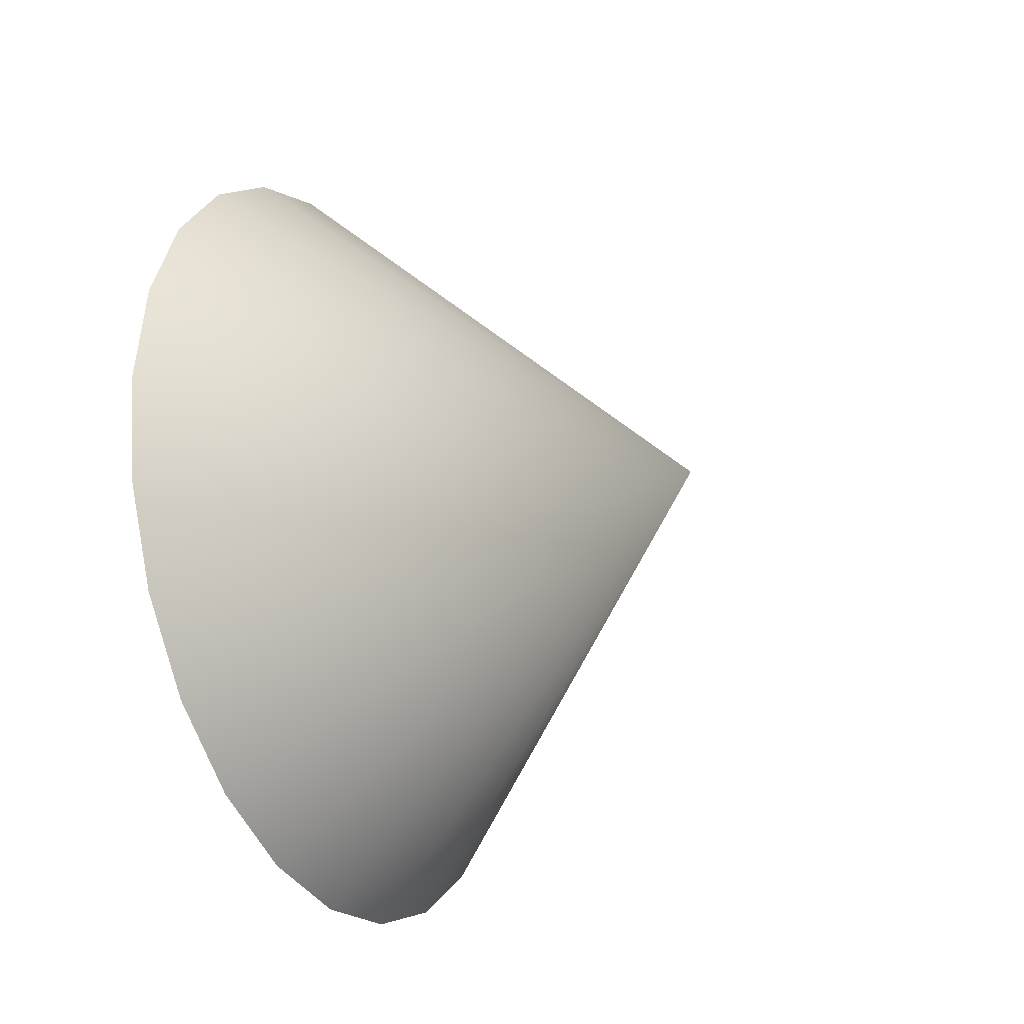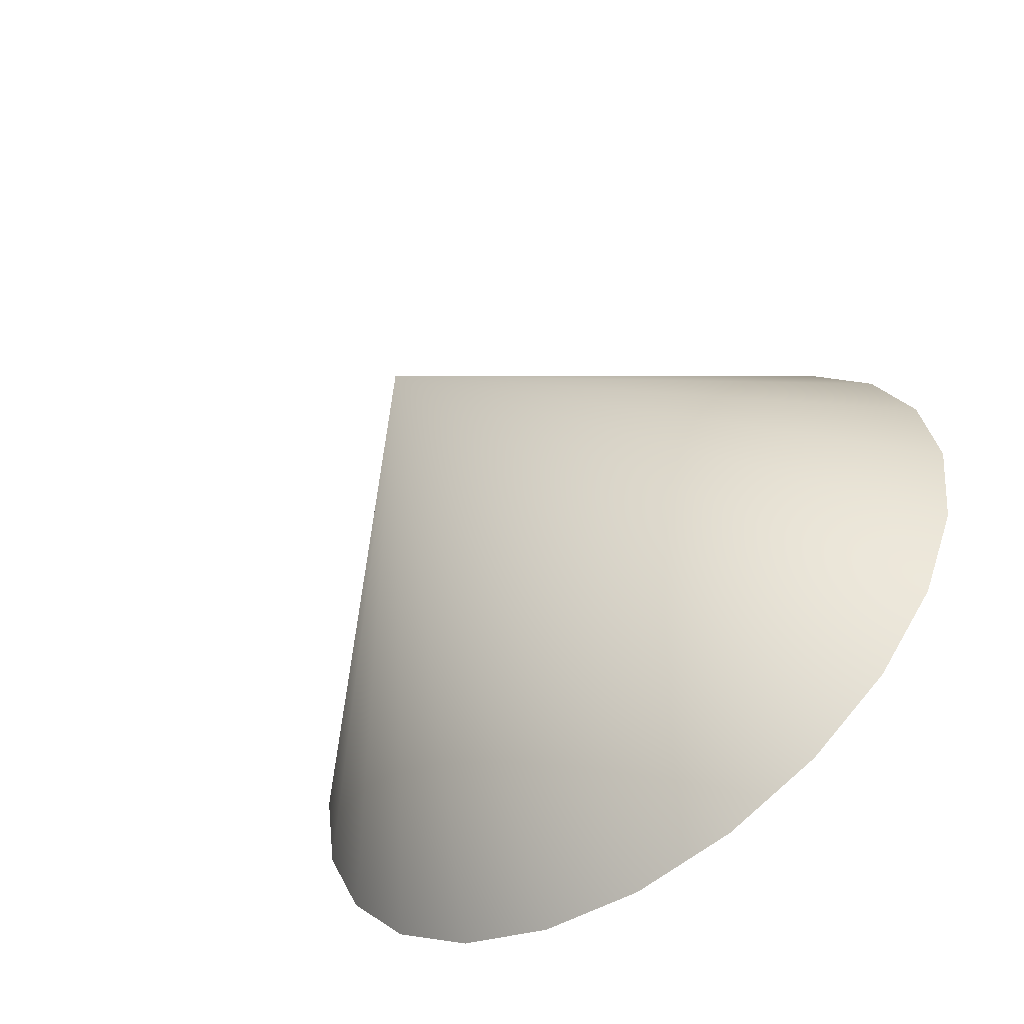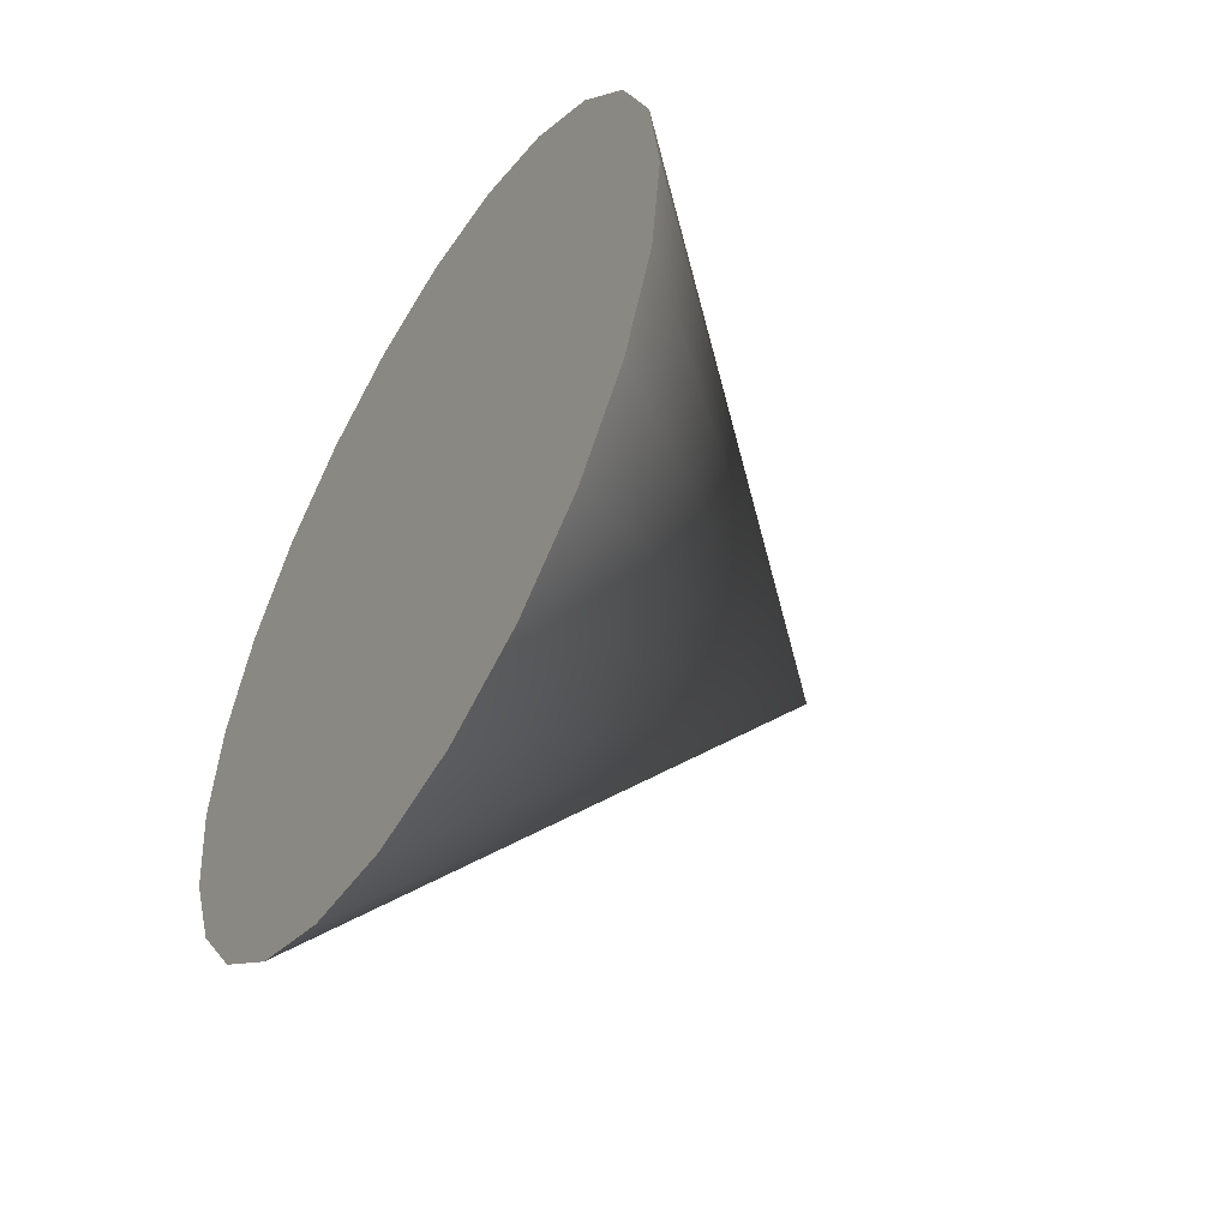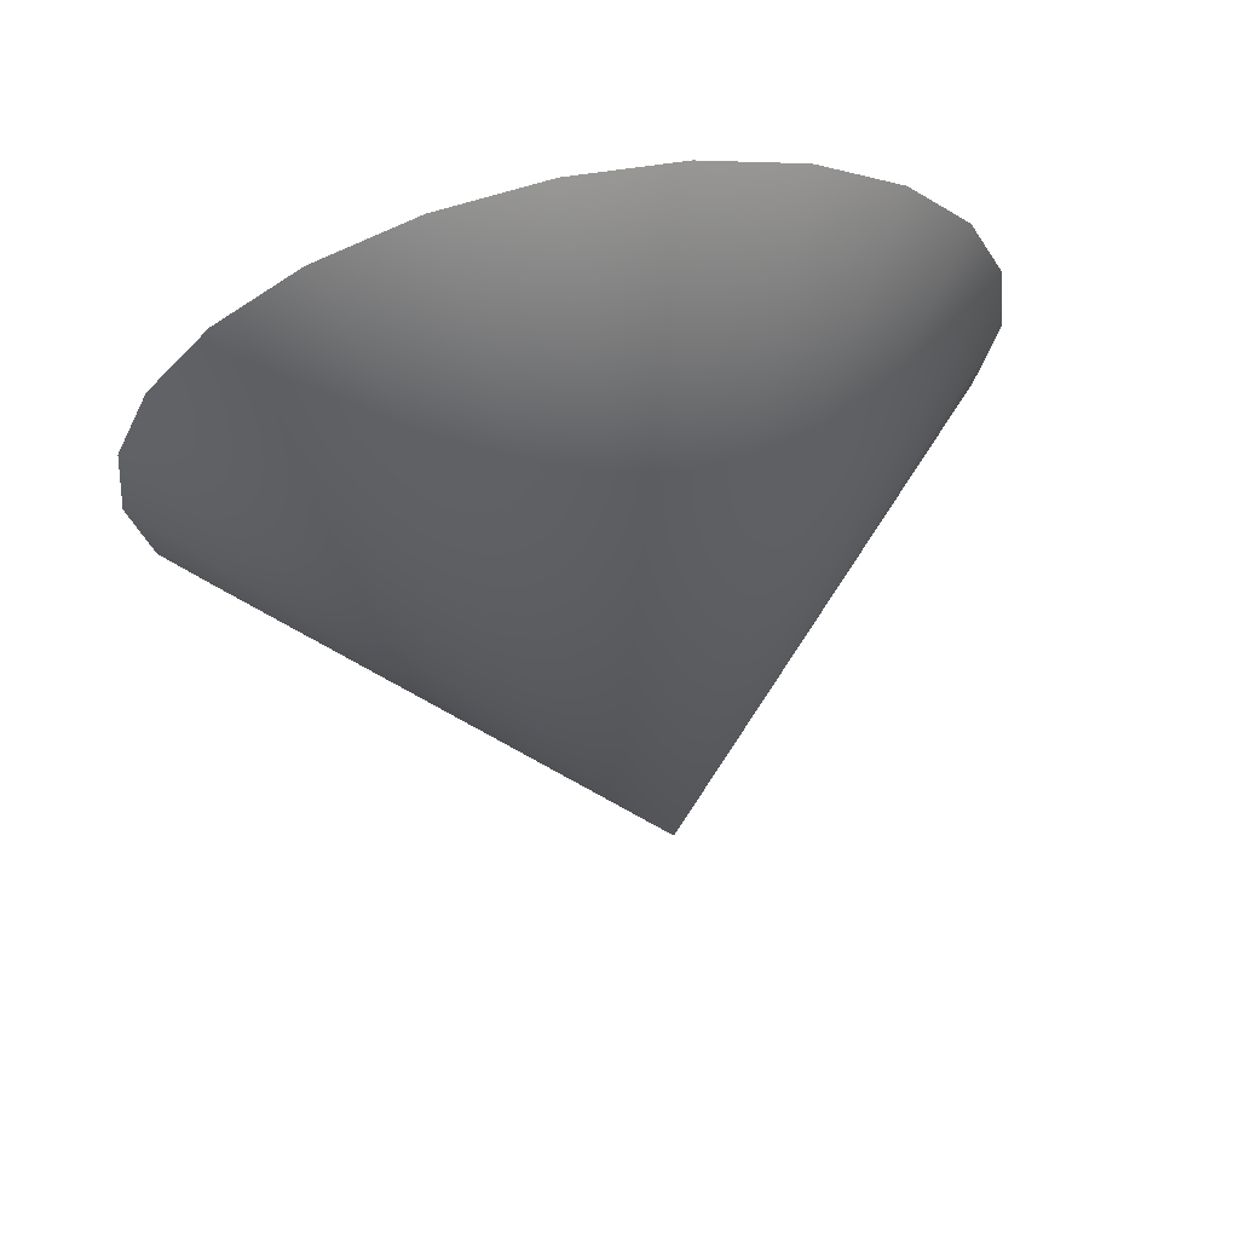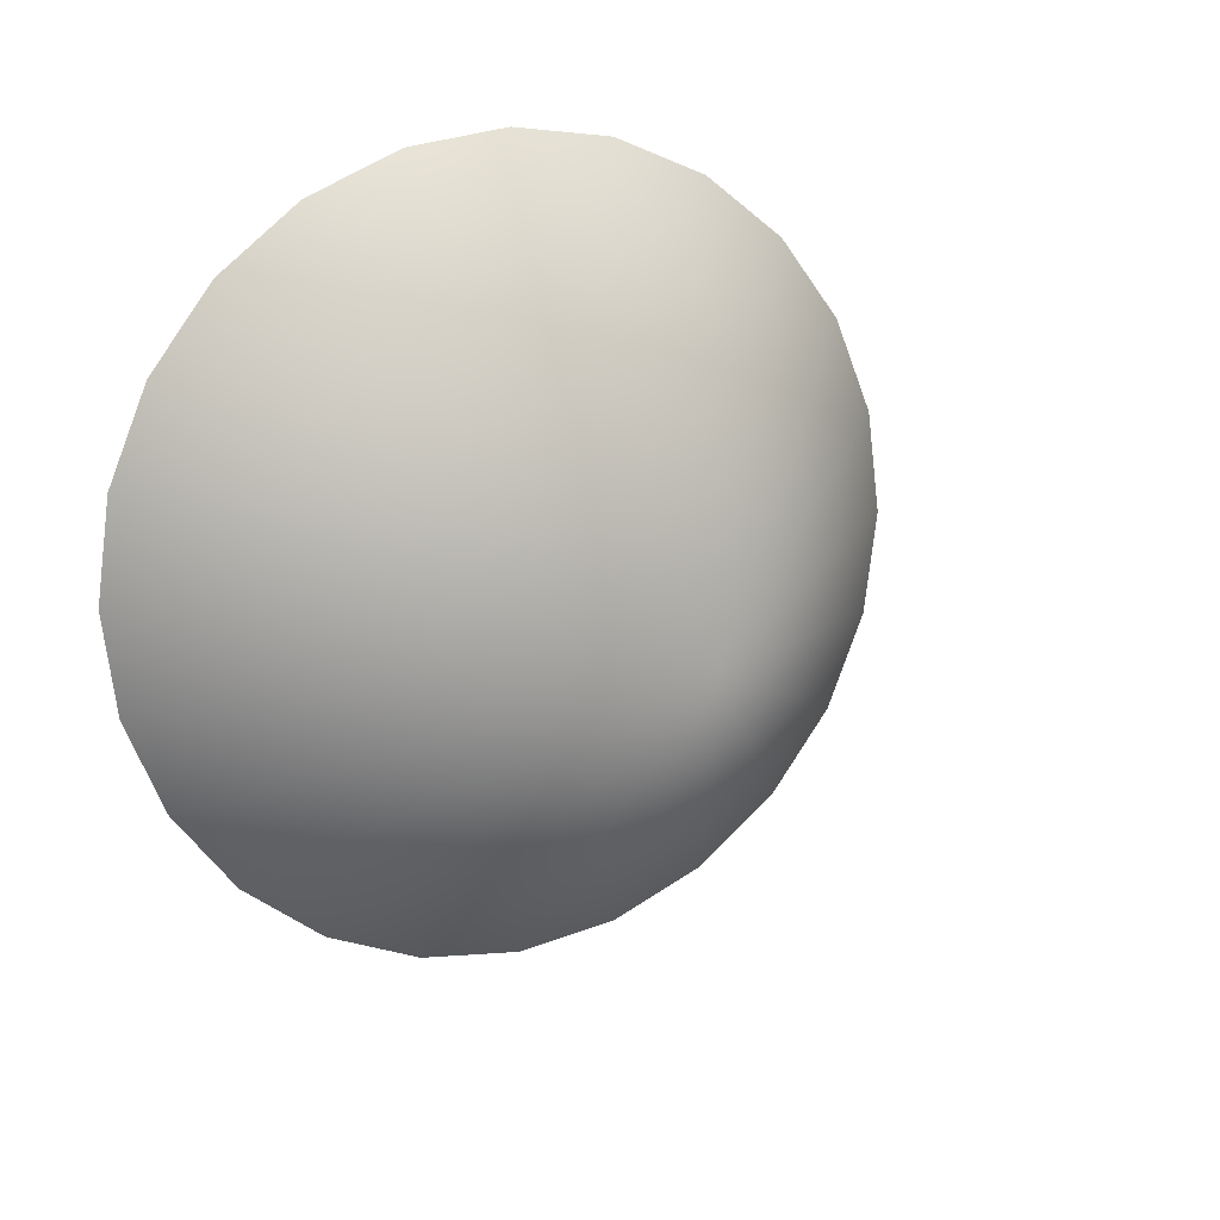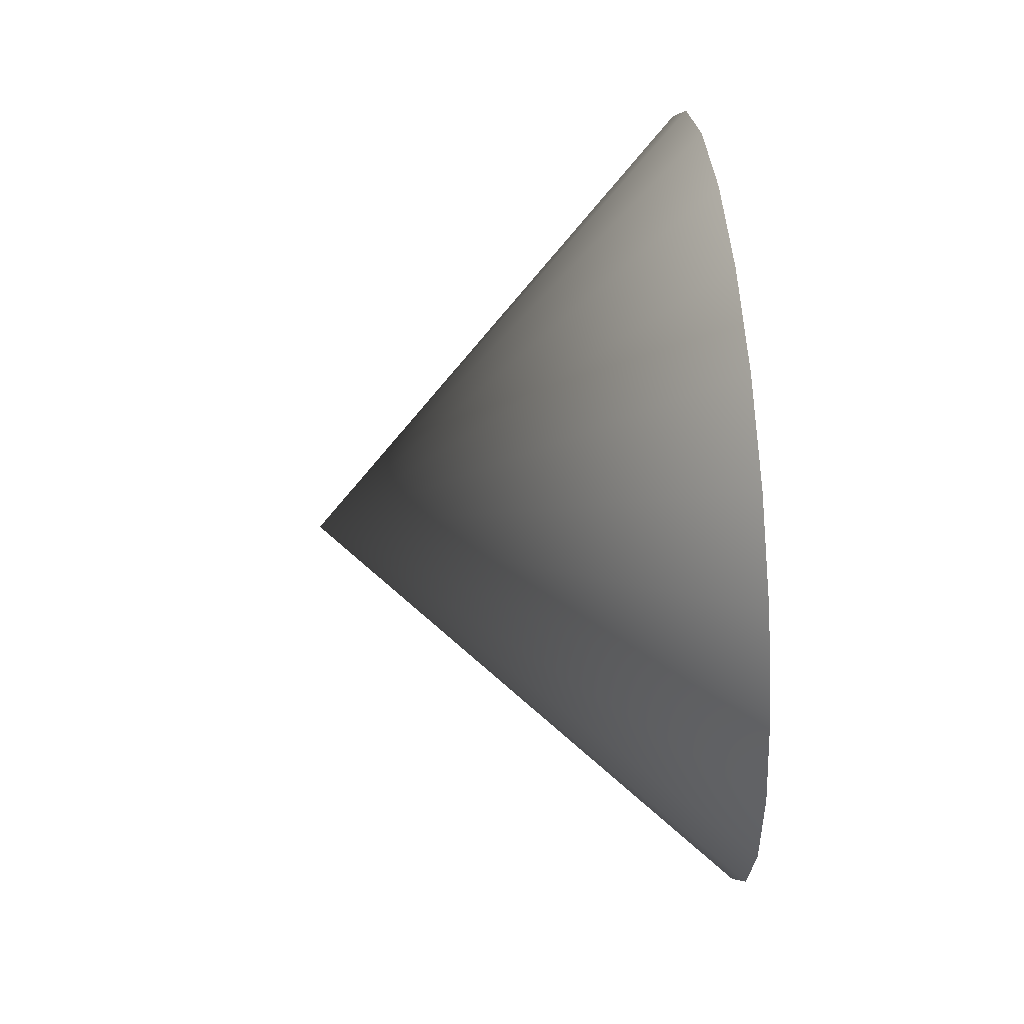
<metadata>
{"format":"obj","ext":"obj","renderer":"f3d","projection":"perspective","resolution":1024,"background":"white","views":[{"elev":-27.7,"azim":-154.2,"up":"+Y"},{"elev":-57.1,"azim":-54.3,"up":"+Z"},{"elev":-50.8,"azim":149.0,"up":"+Y"},{"elev":67.7,"azim":-103.1,"up":"+Y"},{"elev":16.0,"azim":-116.5,"up":"+Z"},{"elev":59.7,"azim":-5.1,"up":"+Y"}]}
</metadata>
<code>
v  1 -1 -0
v  1 -0.9659 0.2588
v  0 0 -0
v  1 -0.866 0.5
v  1 -0.7071 0.7071
v  1 -0.5 0.866
v  1 -0.2588 0.9659
v  1 -0 1
v  1 0.2588 0.9659
v  1 0.5 0.866
v  1 0.7071 0.7071
v  1 0.866 0.5
v  1 0.9659 0.2588
v  1 1 0
v  1 0.9659 -0.2588
v  1 0.866 -0.5
v  1 0.7071 -0.7071
v  1 0.5 -0.866
v  1 0.2588 -0.9659
v  1 0 -1
v  1 -0.2588 -0.9659
v  1 -0.5 -0.866
v  1 -0.7071 -0.7071
v  1 -0.866 -0.5
v  1 -0.9659 -0.2588
g Cone01
f 1 2 3
f 2 4 3
f 4 5 3
f 5 6 3
f 6 7 3
f 7 8 3
f 8 9 3
f 9 10 3
f 10 11 3
f 11 12 3
f 12 13 3
f 13 14 3
f 14 15 3
f 15 16 3
f 16 17 3
f 17 18 3
f 18 19 3
f 19 20 3
f 20 21 3
f 21 22 3
f 22 23 3
f 23 24 3
f 24 25 3
f 25 1 3
f 24 23 22
f 22 21 20
f 20 19 18
f 22 20 18
f 18 17 16
f 16 15 14
f 18 16 14
f 14 13 12
f 12 11 10
f 14 12 10
f 18 14 10
f 10 9 8
f 8 7 6
f 10 8 6
f 6 5 4
f 4 2 1
f 6 4 1
f 10 6 1
f 18 10 1
f 22 18 1
f 24 22 1
f 25 24 1

</code>
